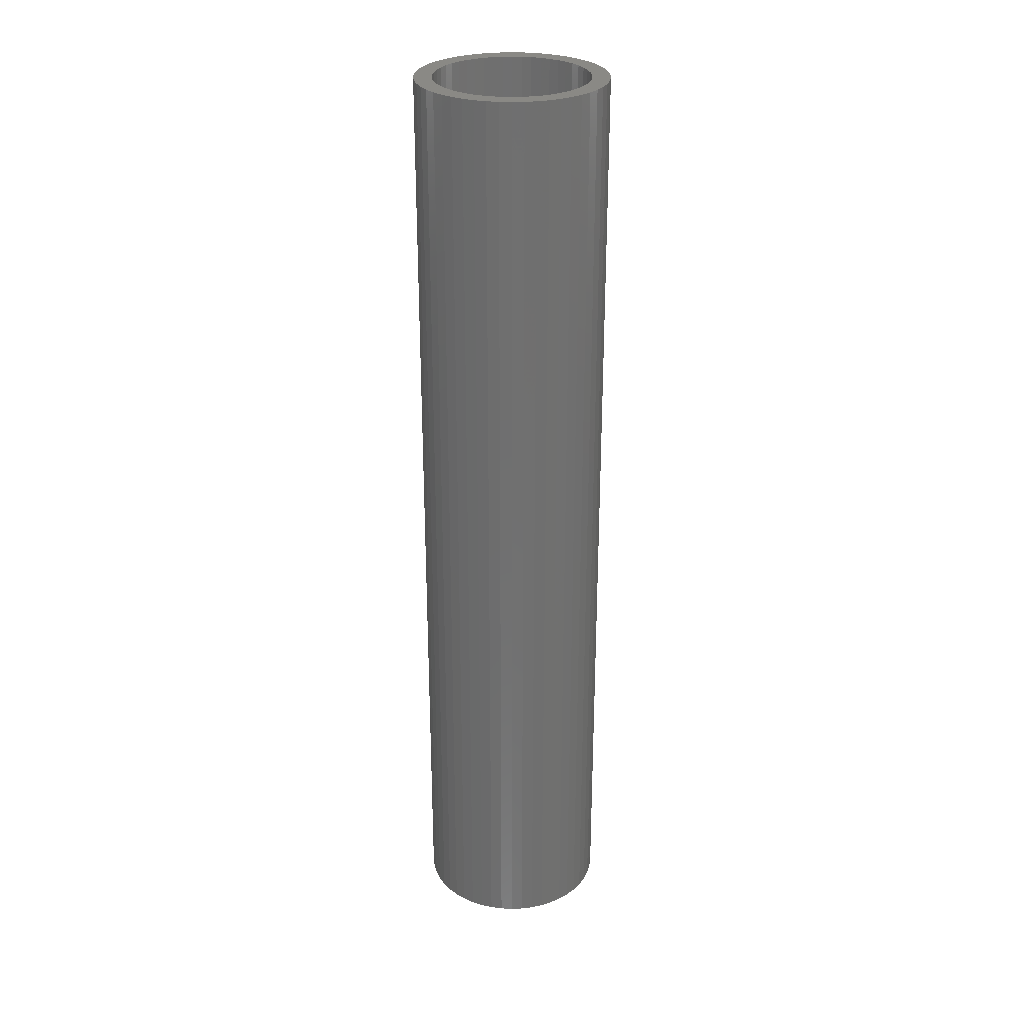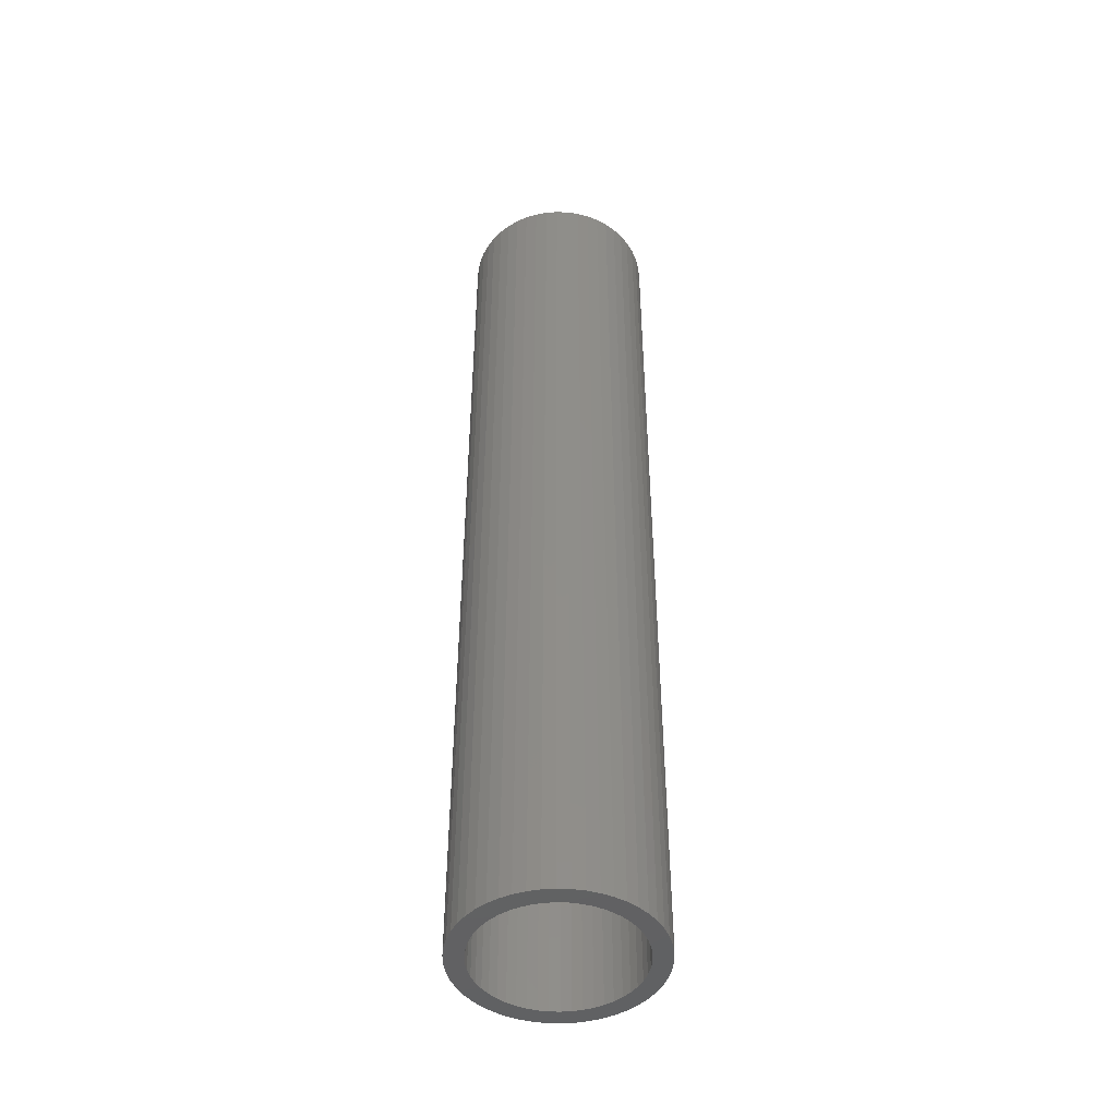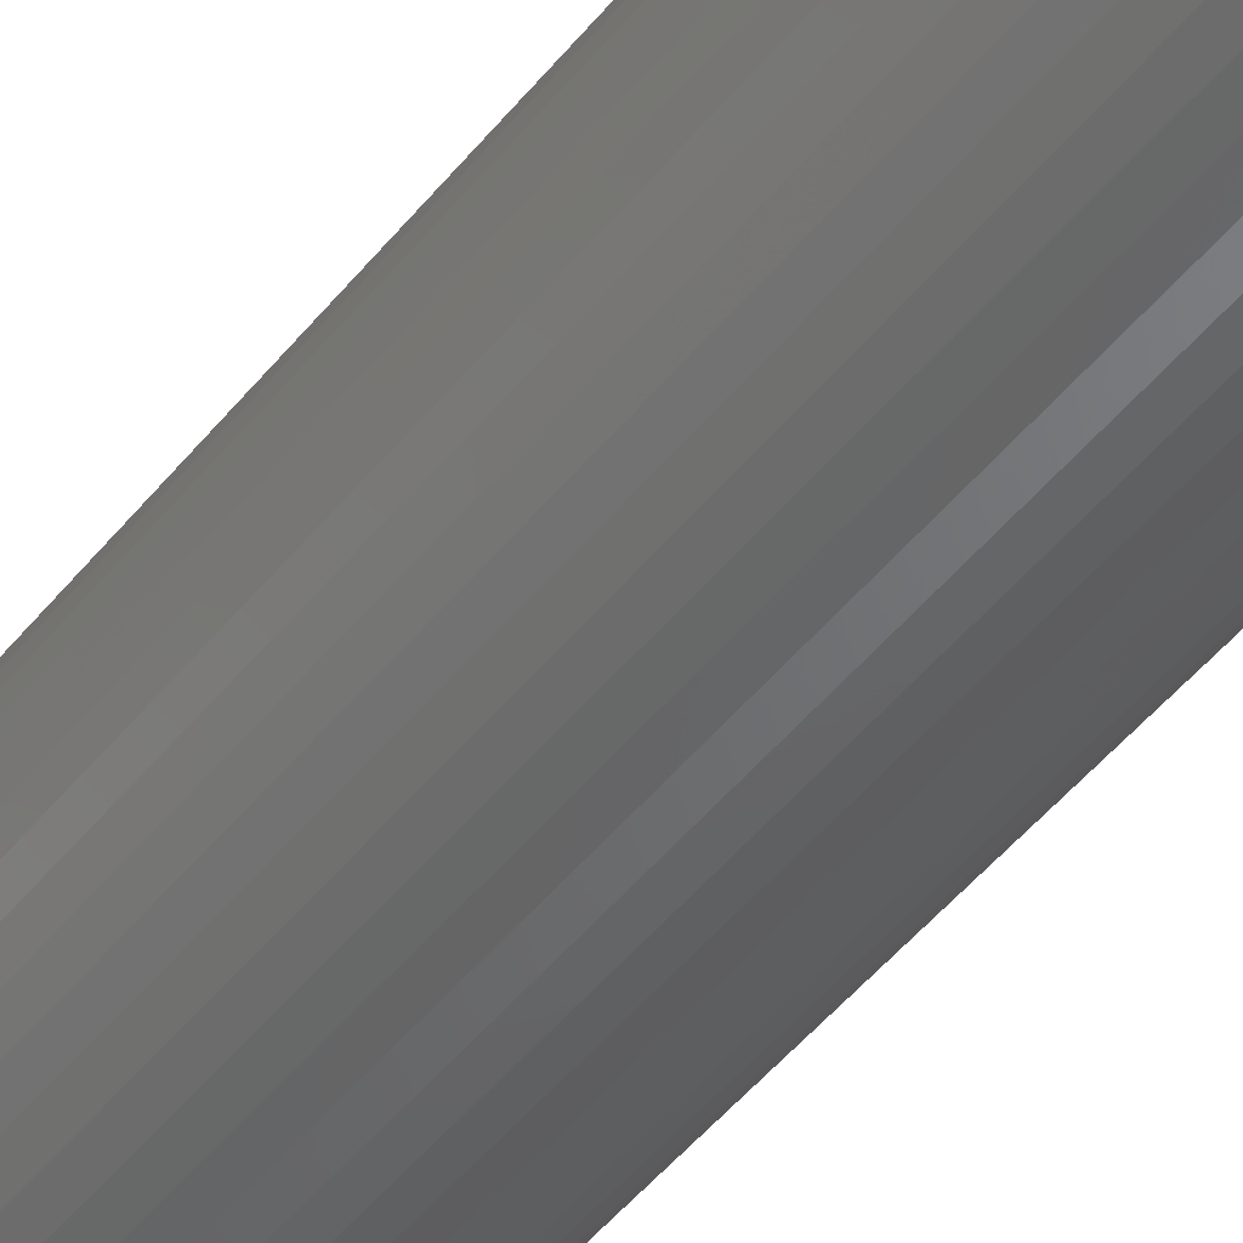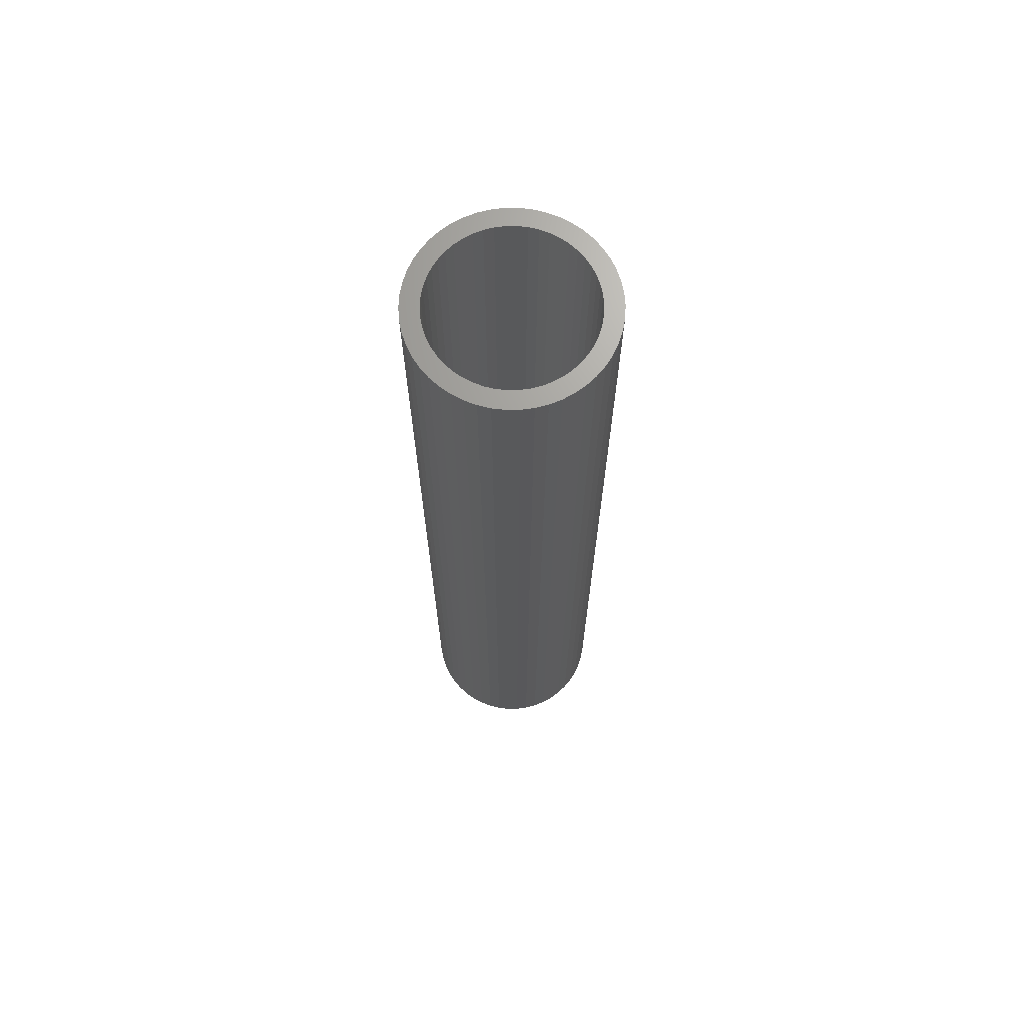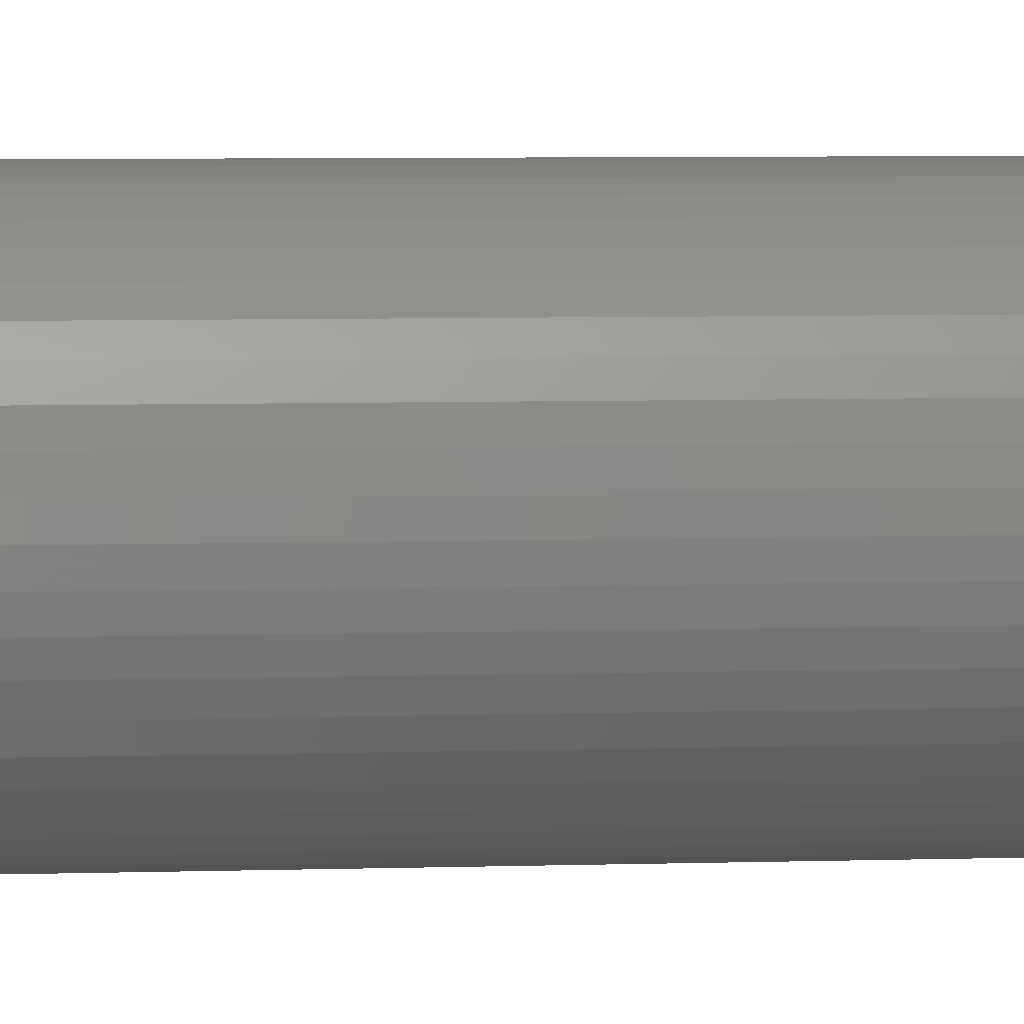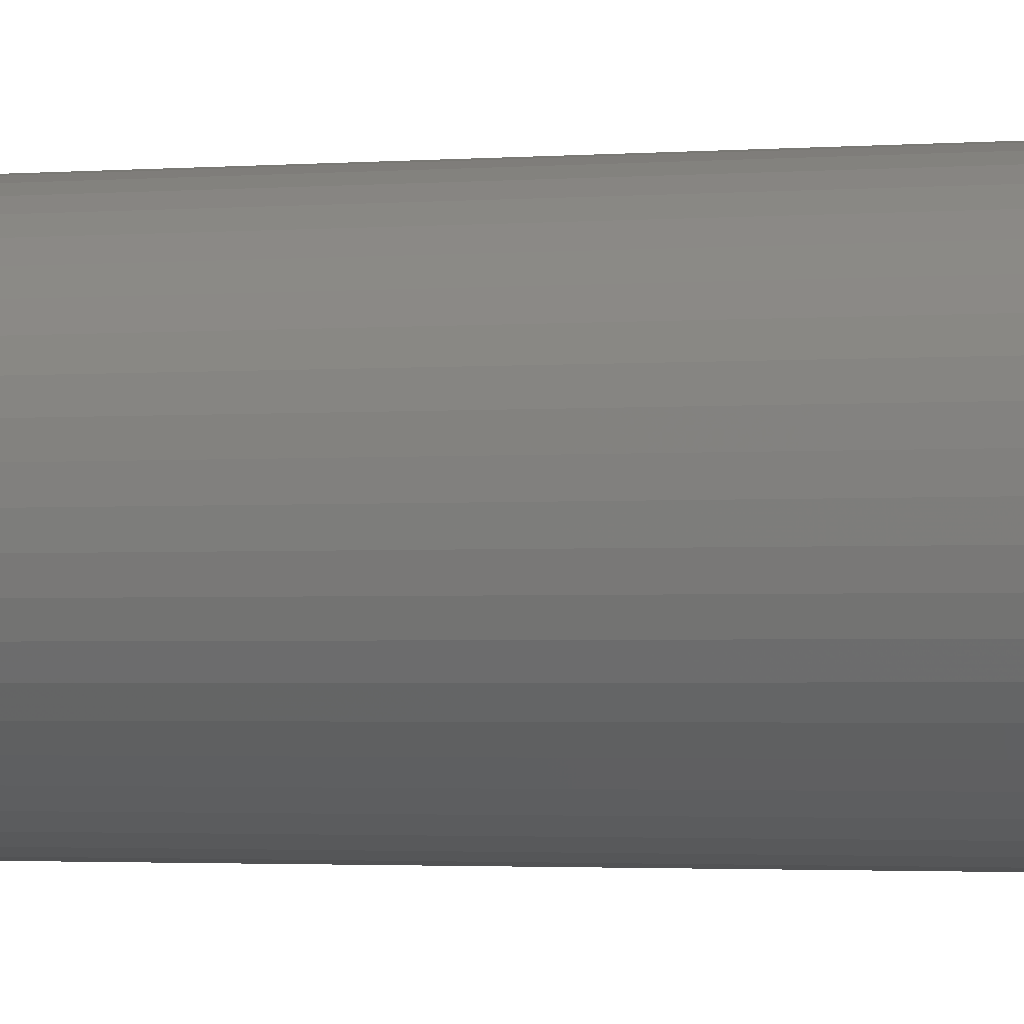
<metadata>
{"format":"stl","ext":"stl","renderer":"f3d","projection":"perspective","resolution":1024,"background":"white","views":[{"elev":28.1,"azim":126.2,"up":"+Z"},{"elev":-46.4,"azim":-117.7,"up":"+Z"},{"elev":-46.2,"azim":-35.8,"up":"+Y"},{"elev":68.8,"azim":85.9,"up":"+Z"},{"elev":4.3,"azim":82.5,"up":"+Y"},{"elev":-1.4,"azim":113.6,"up":"+Y"}]}
</metadata>
<code>
# stl→obj: 200 verts, 400 faces
v 4 0 20
v 3.968 0.5013 -20
v 3.968 0.5013 20
v 4 0 -20
v -4 0 -20
v -3.968 0.5013 20
v -3.968 0.5013 -20
v -4 0 20
v 0.2512 3.992 -20
v -0.2512 3.992 20
v 0.2512 3.992 20
v -0.2512 3.992 -20
v -0.2512 -3.992 -20
v 0.2512 -3.992 20
v -0.2512 -3.992 20
v 0.2512 -3.992 -20
v 2.916 2.738 -20
v 2.55 3.082 20
v 2.916 2.738 20
v 2.55 3.082 -20
v -2.55 3.082 -20
v -2.916 2.738 20
v -2.55 3.082 20
v -2.916 2.738 -20
v -1.236 3.804 -20
v -1.703 3.619 20
v -1.236 3.804 20
v -1.703 3.619 -20
v 3.719 1.472 20
v 3.505 1.927 -20
v 3.505 1.927 20
v 3.719 1.472 -20
v 3.236 2.351 -20
v 3.236 2.351 20
v 1.703 3.619 -20
v 1.236 3.804 20
v 1.703 3.619 20
v 1.236 3.804 -20
v 0.7495 3.929 20
v 0.7495 3.929 -20
v 2.143 3.377 20
v 2.143 3.377 -20
v -3.505 1.927 -20
v -3.236 2.351 20
v -3.236 2.351 -20
v -3.505 1.927 20
v -3.874 0.9948 -20
v -3.719 1.472 20
v -3.719 1.472 -20
v -3.874 0.9948 20
v -2.143 3.377 20
v -2.143 3.377 -20
v -0.7495 3.929 -20
v -0.7495 3.929 20
v 0.7495 -3.929 20
v 0.7495 -3.929 -20
v 3.874 0.9948 20
v 3.874 0.9948 -20
v 3.25 0 20
v 3.224 0.4073 20
v 3.968 -0.5013 20
v 3.148 0.8082 20
v 3.224 -0.4073 20
v 3.022 1.196 20
v 3.874 -0.9948 20
v 3.148 -0.8082 20
v 2.848 1.566 20
v 2.629 1.91 20
v 2.369 2.225 20
v 2.072 2.504 20
v 1.741 2.744 20
v 1.384 2.941 20
v 1.004 3.091 20
v 0.609 3.192 20
v 0.2041 3.244 20
v -0.2041 3.244 20
v -0.609 3.192 20
v -1.004 3.091 20
v -1.384 2.941 20
v -1.741 2.744 20
v -2.072 2.504 20
v -2.369 2.225 20
v -2.629 1.91 20
v -2.848 1.566 20
v -3.022 1.196 20
v -3.148 0.8082 20
v 3.719 -1.472 20
v 3.022 -1.196 20
v 3.505 -1.927 20
v 2.848 -1.566 20
v 3.236 -2.351 20
v 2.629 -1.91 20
v 2.916 -2.738 20
v 2.369 -2.225 20
v 2.55 -3.082 20
v 2.072 -2.504 20
v 2.143 -3.377 20
v 1.741 -2.744 20
v 1.703 -3.619 20
v 1.384 -2.941 20
v 1.236 -3.804 20
v 1.004 -3.091 20
v 0.609 -3.192 20
v 0.2041 -3.244 20
v -0.2041 -3.244 20
v -0.609 -3.192 20
v -0.7495 -3.929 20
v -1.004 -3.091 20
v -1.236 -3.804 20
v -1.384 -2.941 20
v -1.703 -3.619 20
v -1.741 -2.744 20
v -2.143 -3.377 20
v -2.072 -2.504 20
v -2.55 -3.082 20
v -2.369 -2.225 20
v -2.916 -2.738 20
v -2.629 -1.91 20
v -3.236 -2.351 20
v -2.848 -1.566 20
v -3.505 -1.927 20
v -3.022 -1.196 20
v -3.719 -1.472 20
v -3.148 -0.8082 20
v -3.874 -0.9948 20
v -3.224 -0.4073 20
v -3.968 -0.5013 20
v -3.25 0 20
v -3.224 0.4073 20
v 3.236 -2.351 -20
v 2.916 -2.738 -20
v 3.874 -0.9948 -20
v 3.719 -1.472 -20
v 3.968 -0.5013 -20
v -1.703 -3.619 -20
v -1.236 -3.804 -20
v 3.25 0 -20
v 3.224 -0.4073 -20
v 3.148 -0.8082 -20
v 3.224 0.4073 -20
v 3.022 -1.196 -20
v 3.505 -1.927 -20
v 3.148 0.8082 -20
v 2.848 -1.566 -20
v 2.629 -1.91 -20
v 2.369 -2.225 -20
v 2.55 -3.082 -20
v 2.072 -2.504 -20
v 2.143 -3.377 -20
v 1.741 -2.744 -20
v 1.703 -3.619 -20
v 1.384 -2.941 -20
v 1.236 -3.804 -20
v 1.004 -3.091 -20
v 0.609 -3.192 -20
v 0.2041 -3.244 -20
v -0.2041 -3.244 -20
v -0.609 -3.192 -20
v -0.7495 -3.929 -20
v -1.004 -3.091 -20
v -1.384 -2.941 -20
v -1.741 -2.744 -20
v -2.143 -3.377 -20
v -2.072 -2.504 -20
v -2.55 -3.082 -20
v -2.369 -2.225 -20
v -2.916 -2.738 -20
v -2.629 -1.91 -20
v -3.236 -2.351 -20
v -2.848 -1.566 -20
v -3.505 -1.927 -20
v -3.022 -1.196 -20
v -3.719 -1.472 -20
v -3.148 -0.8082 -20
v -3.874 -0.9948 -20
v 3.022 1.196 -20
v 2.848 1.566 -20
v 2.629 1.91 -20
v 2.369 2.225 -20
v 2.072 2.504 -20
v 1.741 2.744 -20
v 1.384 2.941 -20
v 1.004 3.091 -20
v 0.609 3.192 -20
v 0.2041 3.244 -20
v -0.2041 3.244 -20
v -0.609 3.192 -20
v -1.004 3.091 -20
v -1.384 2.941 -20
v -1.741 2.744 -20
v -2.072 2.504 -20
v -2.369 2.225 -20
v -2.629 1.91 -20
v -2.848 1.566 -20
v -3.022 1.196 -20
v -3.148 0.8082 -20
v -3.224 0.4073 -20
v -3.25 0 -20
v -3.224 -0.4073 -20
v -3.968 -0.5013 -20
f 1 2 3
f 2 1 4
f 5 6 7
f 6 5 8
f 9 10 11
f 10 9 12
f 13 14 15
f 14 13 16
f 17 18 19
f 18 17 20
f 21 22 23
f 22 21 24
f 25 26 27
f 26 25 28
f 29 30 31
f 30 29 32
f 31 33 34
f 33 31 30
f 35 36 37
f 36 35 38
f 38 39 36
f 39 38 40
f 20 41 18
f 41 20 42
f 43 44 45
f 44 43 46
f 45 22 24
f 22 45 44
f 47 48 49
f 48 47 50
f 28 51 26
f 51 28 52
f 53 27 54
f 27 53 25
f 16 55 14
f 55 16 56
f 57 32 29
f 32 57 58
f 3 58 57
f 58 3 2
f 34 17 19
f 17 34 33
f 40 11 39
f 11 40 9
f 49 46 43
f 46 49 48
f 7 50 47
f 50 7 6
f 59 1 3
f 60 3 57
f 1 59 61
f 62 57 29
f 63 61 59
f 64 29 31
f 61 63 65
f 66 65 63
f 67 31 34
f 3 60 59
f 57 62 60
f 29 64 62
f 68 34 19
f 31 67 64
f 34 68 67
f 69 19 18
f 19 69 68
f 70 18 41
f 18 70 69
f 41 71 70
f 37 71 41
f 37 72 71
f 36 72 37
f 36 73 72
f 39 73 36
f 39 74 73
f 11 74 39
f 11 75 74
f 11 76 75
f 10 76 11
f 10 77 76
f 54 77 10
f 54 78 77
f 27 78 54
f 27 79 78
f 26 79 27
f 26 80 79
f 51 80 26
f 80 51 81
f 23 81 51
f 81 23 82
f 22 82 23
f 82 22 83
f 44 83 22
f 83 44 84
f 46 84 44
f 84 46 85
f 48 85 46
f 85 48 86
f 50 86 48
f 65 66 87
f 88 87 66
f 87 88 89
f 90 89 88
f 89 90 91
f 92 91 90
f 91 92 93
f 94 93 92
f 93 94 95
f 96 95 94
f 95 96 97
f 98 97 96
f 98 99 97
f 100 99 98
f 100 101 99
f 102 101 100
f 102 55 101
f 103 55 102
f 103 14 55
f 104 14 103
f 105 14 104
f 105 15 14
f 106 15 105
f 106 107 15
f 108 107 106
f 108 109 107
f 110 109 108
f 110 111 109
f 112 111 110
f 113 112 114
f 112 113 111
f 115 114 116
f 114 115 113
f 117 116 118
f 119 118 120
f 116 117 115
f 121 120 122
f 123 122 124
f 125 124 126
f 118 119 117
f 127 126 128
f 86 50 129
f 120 121 119
f 6 129 50
f 122 123 121
f 129 6 128
f 124 125 123
f 8 128 6
f 126 127 125
f 128 8 127
f 12 54 10
f 54 12 53
f 93 130 91
f 130 93 131
f 87 132 65
f 132 87 133
f 65 134 61
f 134 65 132
f 135 109 111
f 109 135 136
f 137 4 134
f 138 134 132
f 4 137 2
f 139 132 133
f 140 2 137
f 141 133 142
f 2 140 58
f 143 58 140
f 144 142 130
f 134 138 137
f 132 139 138
f 133 141 139
f 145 130 131
f 142 144 141
f 130 145 144
f 146 131 147
f 131 146 145
f 148 147 149
f 147 148 146
f 149 150 148
f 151 150 149
f 151 152 150
f 153 152 151
f 153 154 152
f 56 154 153
f 56 155 154
f 16 155 56
f 16 156 155
f 16 157 156
f 13 157 16
f 13 158 157
f 159 158 13
f 159 160 158
f 136 160 159
f 136 161 160
f 135 161 136
f 135 162 161
f 163 162 135
f 162 163 164
f 165 164 163
f 164 165 166
f 167 166 165
f 166 167 168
f 169 168 167
f 168 169 170
f 171 170 169
f 170 171 172
f 173 172 171
f 172 173 174
f 175 174 173
f 58 143 32
f 176 32 143
f 32 176 30
f 177 30 176
f 30 177 33
f 178 33 177
f 33 178 17
f 179 17 178
f 17 179 20
f 180 20 179
f 20 180 42
f 181 42 180
f 181 35 42
f 182 35 181
f 182 38 35
f 183 38 182
f 183 40 38
f 184 40 183
f 184 9 40
f 185 9 184
f 186 9 185
f 186 12 9
f 187 12 186
f 187 53 12
f 188 53 187
f 188 25 53
f 189 25 188
f 189 28 25
f 190 28 189
f 52 190 191
f 190 52 28
f 21 191 192
f 191 21 52
f 24 192 193
f 45 193 194
f 192 24 21
f 43 194 195
f 49 195 196
f 47 196 197
f 193 45 24
f 7 197 198
f 174 175 199
f 194 43 45
f 200 199 175
f 195 49 43
f 199 200 198
f 196 47 49
f 5 198 200
f 197 7 47
f 198 5 7
f 153 99 101
f 99 153 151
f 42 37 41
f 37 42 35
f 52 23 51
f 23 52 21
f 151 97 99
f 97 151 149
f 91 142 89
f 142 91 130
f 61 4 1
f 4 61 134
f 136 107 109
f 107 136 159
f 167 119 169
f 119 167 117
f 173 125 175
f 125 173 123
f 56 101 55
f 101 56 153
f 147 93 95
f 93 147 131
f 149 95 97
f 95 149 147
f 89 133 87
f 133 89 142
f 159 15 107
f 15 159 13
f 167 115 117
f 115 167 165
f 163 111 113
f 111 163 135
f 169 121 171
f 121 169 119
f 171 123 173
f 123 171 121
f 175 127 200
f 127 175 125
f 200 8 5
f 8 200 127
f 165 113 115
f 113 165 163
f 176 67 177
f 67 176 64
f 86 195 85
f 195 86 196
f 177 68 178
f 68 177 67
f 184 73 74
f 73 184 183
f 183 72 73
f 72 183 182
f 189 78 79
f 78 189 188
f 85 194 84
f 194 85 195
f 139 63 138
f 63 139 66
f 181 70 71
f 70 181 180
f 129 196 86
f 196 129 197
f 83 192 82
f 192 83 193
f 190 79 80
f 79 190 189
f 187 76 77
f 76 187 186
f 137 60 140
f 60 137 59
f 141 66 139
f 66 141 88
f 148 98 96
f 98 148 150
f 143 64 176
f 64 143 62
f 180 69 70
f 69 180 179
f 186 75 76
f 75 186 185
f 182 71 72
f 71 182 181
f 128 197 129
f 197 128 198
f 84 193 83
f 193 84 194
f 188 77 78
f 77 188 187
f 191 80 81
f 80 191 190
f 192 81 82
f 81 192 191
f 138 59 137
f 59 138 63
f 145 90 144
f 90 145 92
f 156 105 104
f 105 156 157
f 122 174 124
f 174 122 172
f 120 172 122
f 172 120 170
f 155 104 103
f 104 155 156
f 140 62 143
f 62 140 60
f 178 69 179
f 69 178 68
f 185 74 75
f 74 185 184
f 160 110 108
f 110 160 161
f 154 103 102
f 103 154 155
f 150 100 98
f 100 150 152
f 146 96 94
f 96 146 148
f 144 88 141
f 88 144 90
f 162 114 112
f 114 162 164
f 158 108 106
f 108 158 160
f 157 106 105
f 106 157 158
f 116 168 118
f 168 116 166
f 164 116 114
f 116 164 166
f 124 199 126
f 199 124 174
f 126 198 128
f 198 126 199
f 146 92 145
f 92 146 94
f 161 112 110
f 112 161 162
f 118 170 120
f 170 118 168
f 152 102 100
f 102 152 154

</code>
